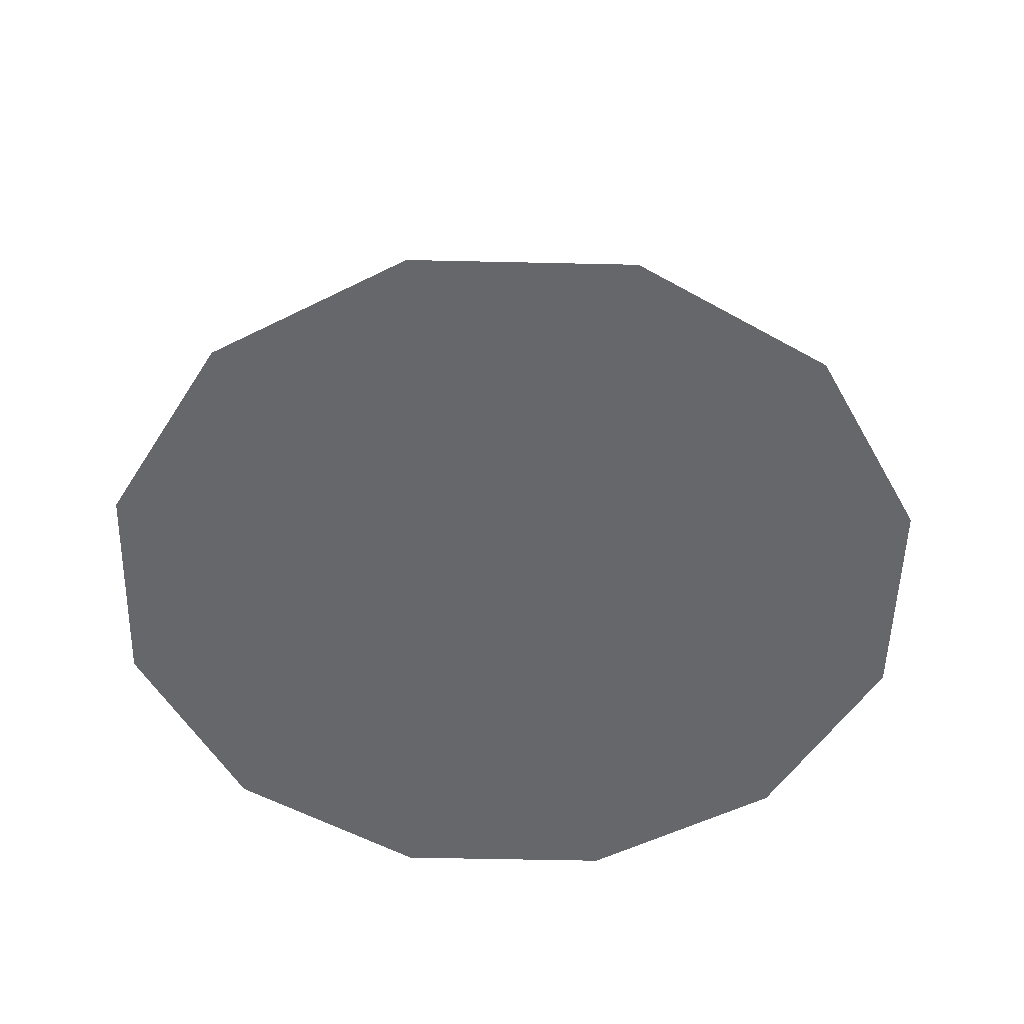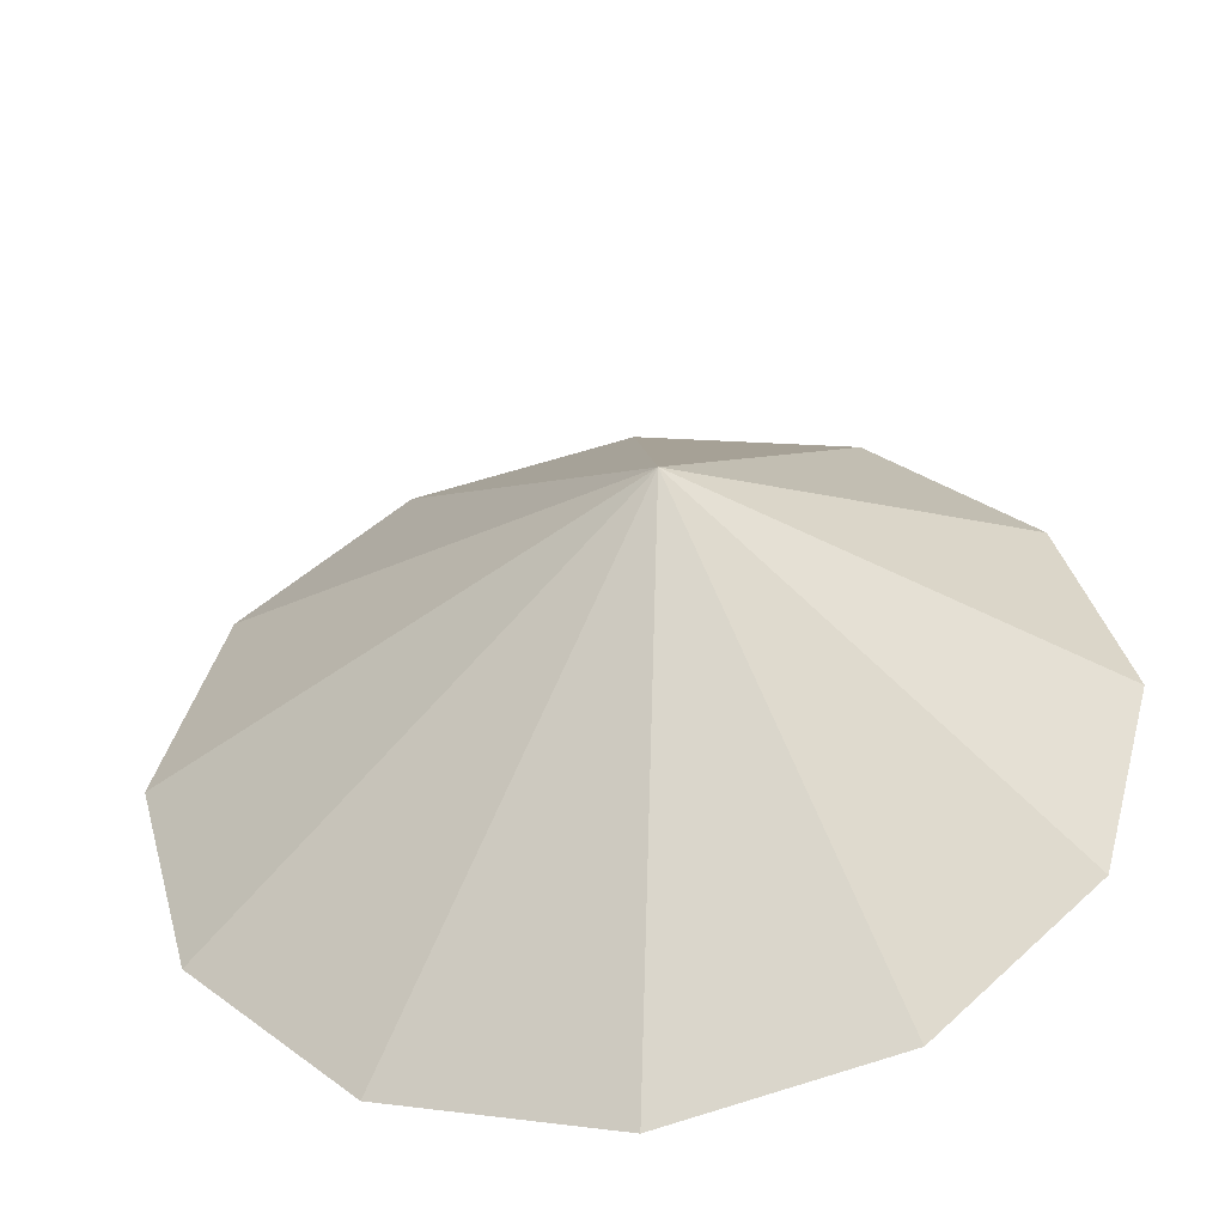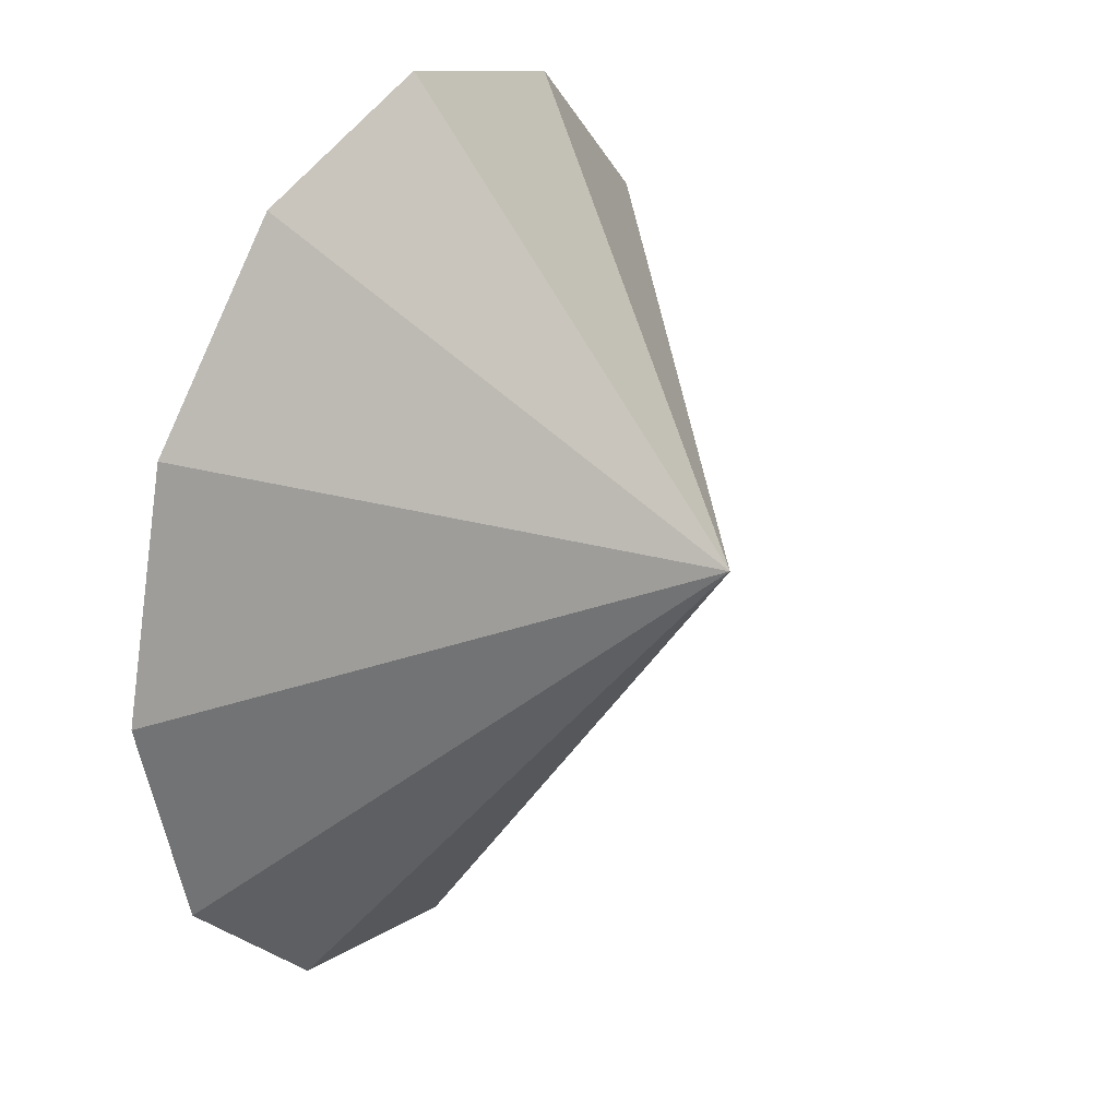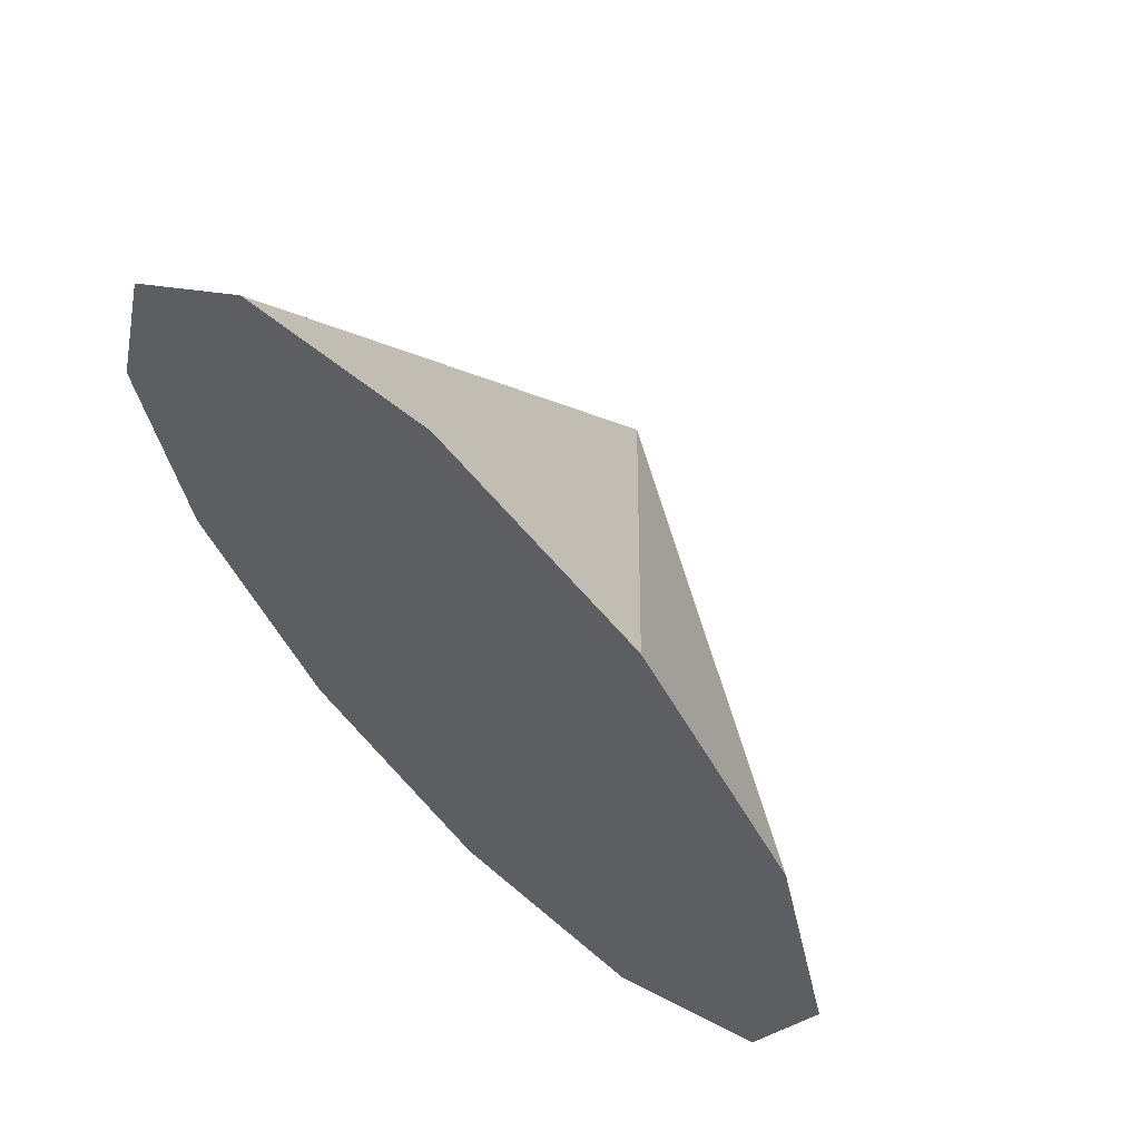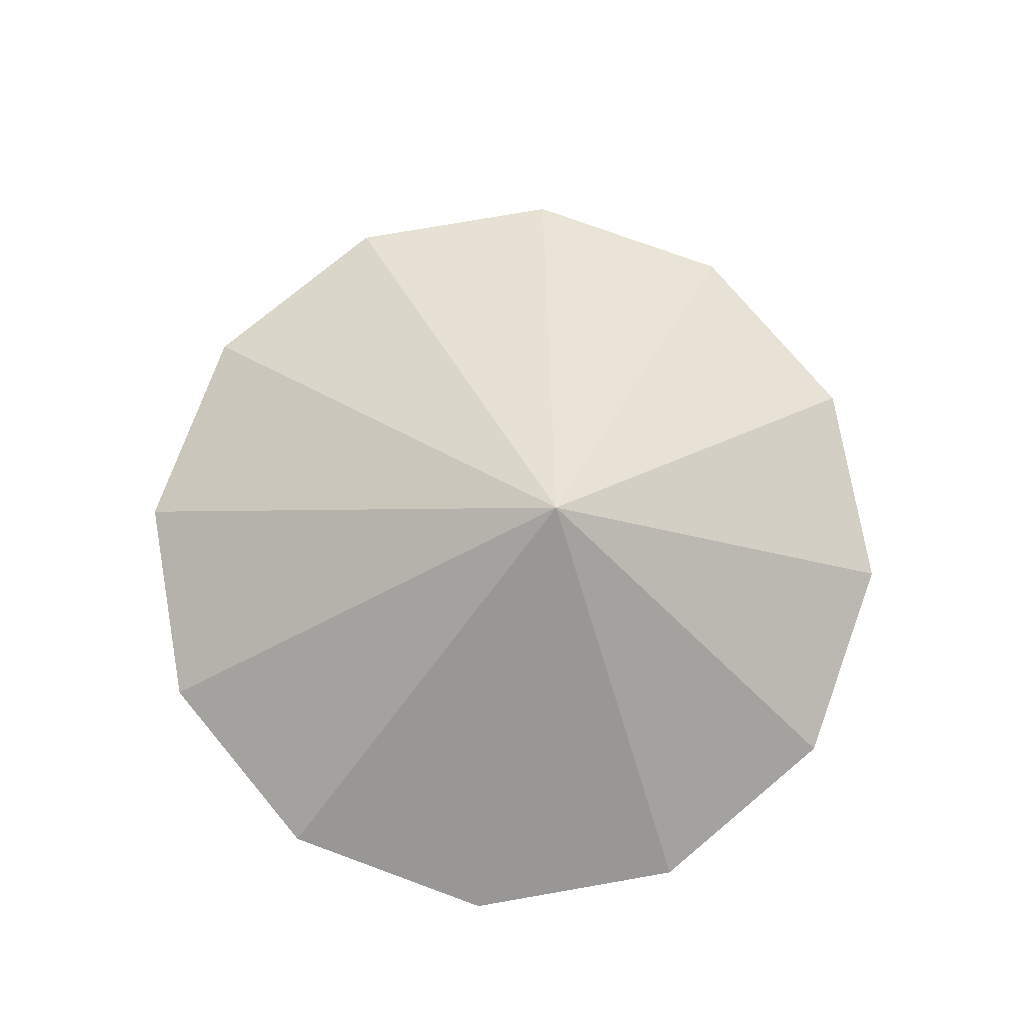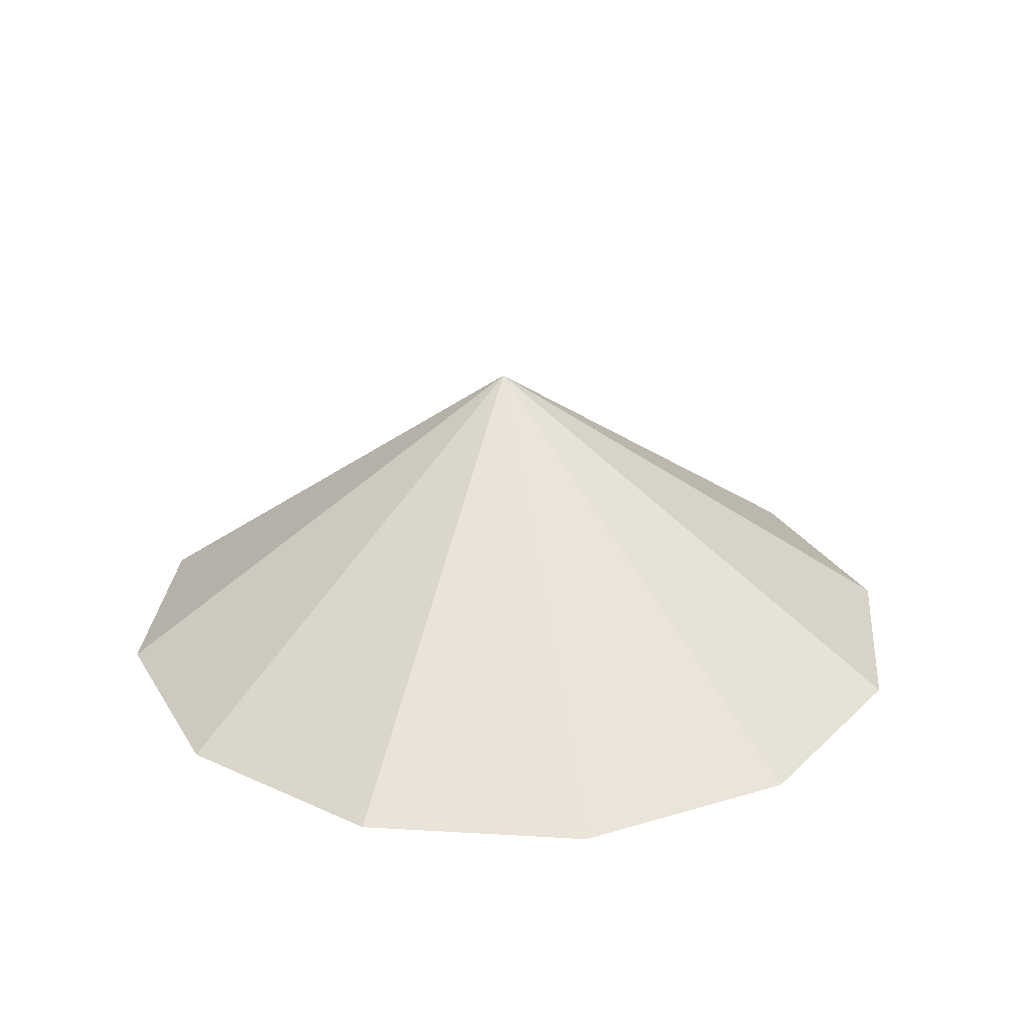
<metadata>
{"format":"obj","ext":"obj","renderer":"f3d","projection":"perspective","resolution":1024,"background":"white","views":[{"elev":-52.0,"azim":133.6,"up":"+Y"},{"elev":-49.8,"azim":-171.7,"up":"+Z"},{"elev":27.6,"azim":120.7,"up":"+Z"},{"elev":63.5,"azim":44.9,"up":"+Z"},{"elev":75.2,"azim":-144.9,"up":"+Y"},{"elev":27.4,"azim":80.2,"up":"+Y"}]}
</metadata>
<code>
v 1.498 1.095 0.9349
v 1.488 1.095 0.8974
v 1.413 1.145 0.9349
v 1.488 1.095 0.8974
v 1.461 1.095 0.8699
v 1.413 1.145 0.9349
v 1.461 1.095 0.8699
v 1.423 1.095 0.8599
v 1.413 1.145 0.9349
v 1.423 1.095 0.8599
v 1.386 1.095 0.8699
v 1.413 1.145 0.9349
v 1.386 1.095 0.8699
v 1.358 1.095 0.8974
v 1.413 1.145 0.9349
v 1.358 1.095 0.8974
v 1.348 1.095 0.9349
v 1.413 1.145 0.9349
v 1.348 1.095 0.9349
v 1.358 1.095 0.9724
v 1.413 1.145 0.9349
v 1.358 1.095 0.9724
v 1.386 1.095 0.9998
v 1.413 1.145 0.9349
v 1.386 1.095 0.9998
v 1.423 1.095 1.01
v 1.413 1.145 0.9349
v 1.423 1.095 1.01
v 1.461 1.095 0.9998
v 1.413 1.145 0.9349
v 1.461 1.095 0.9998
v 1.488 1.095 0.9724
v 1.413 1.145 0.9349
v 1.488 1.095 0.9724
v 1.498 1.095 0.9349
v 1.413 1.145 0.9349
v 1.488 1.095 0.9724
v 1.461 1.095 0.9998
v 1.423 1.095 1.01
v 1.386 1.095 0.9998
v 1.358 1.095 0.9724
v 1.348 1.095 0.9349
v 1.358 1.095 0.8974
v 1.386 1.095 0.8699
v 1.423 1.095 0.8599
v 1.461 1.095 0.8699
v 1.488 1.095 0.8974
v 1.498 1.095 0.9349
f 1 2 3
f 4 5 6
f 7 8 9
f 10 11 12
f 13 14 15
f 16 17 18
f 19 20 21
f 22 23 24
f 25 26 27
f 28 29 30
f 31 32 33
f 34 35 36
f 37 38 39
f 37 39 40
f 37 40 41
f 37 41 42
f 37 42 43
f 37 43 44
f 37 44 45
f 37 45 46
f 37 46 47
f 37 47 48

</code>
